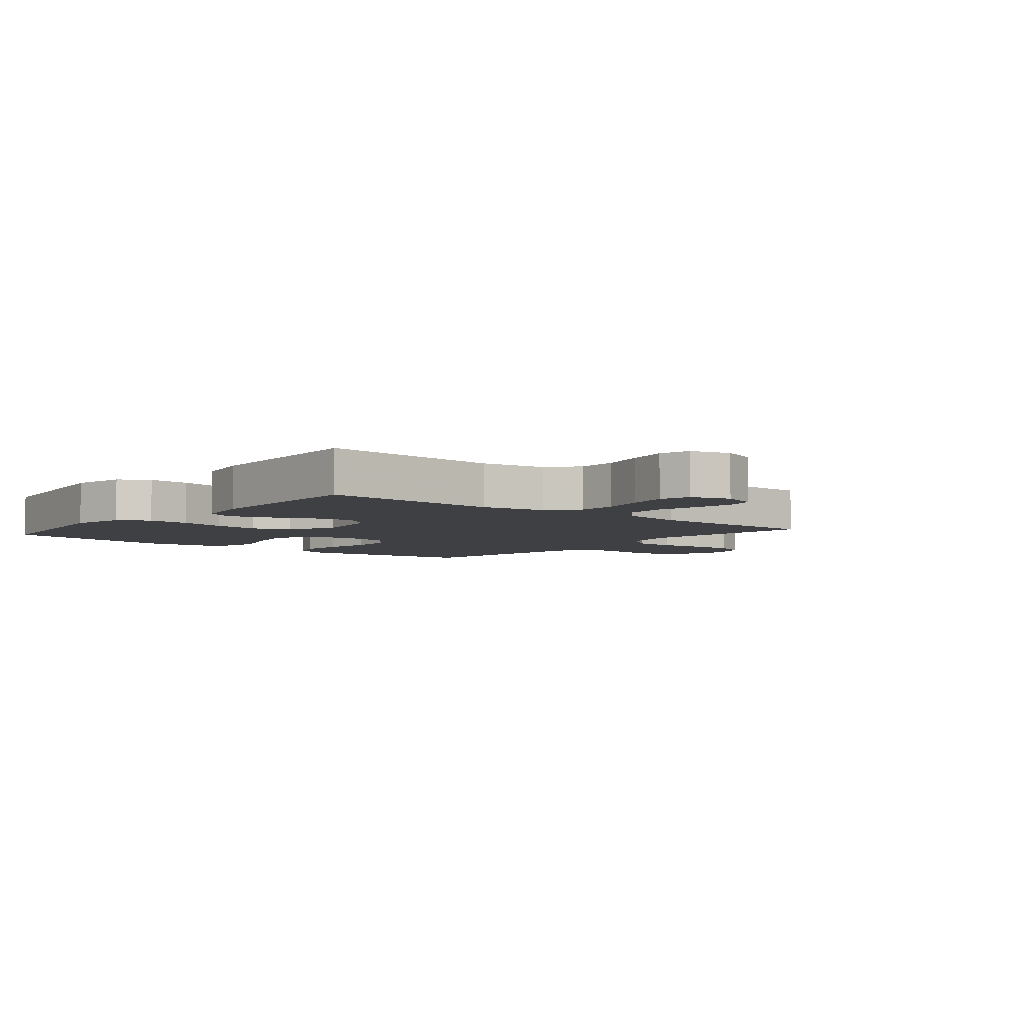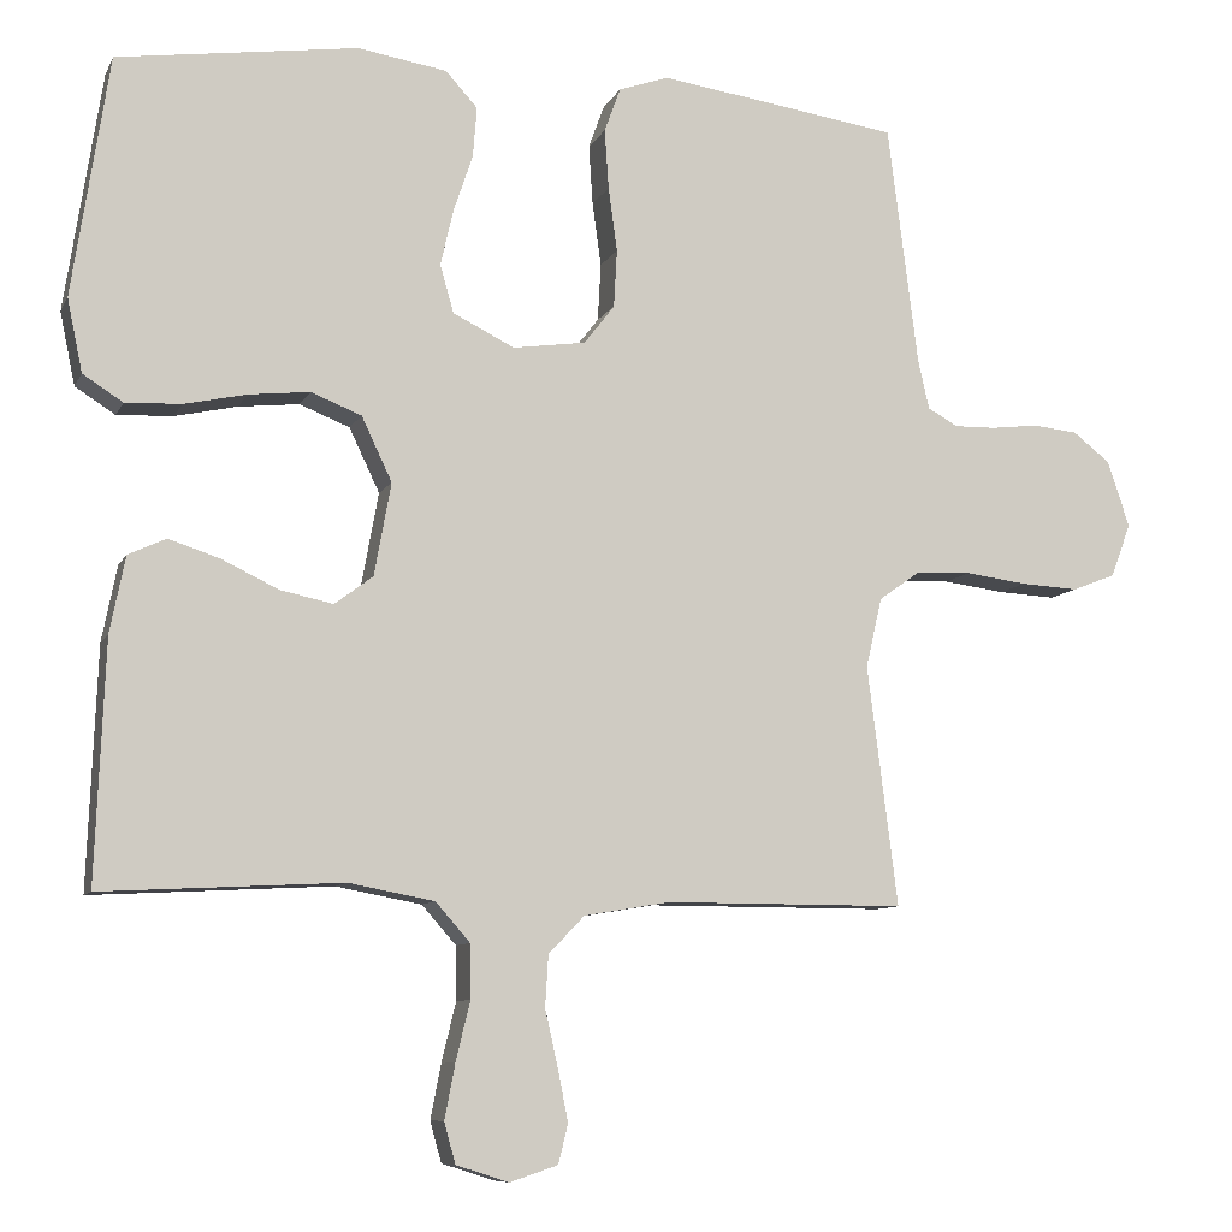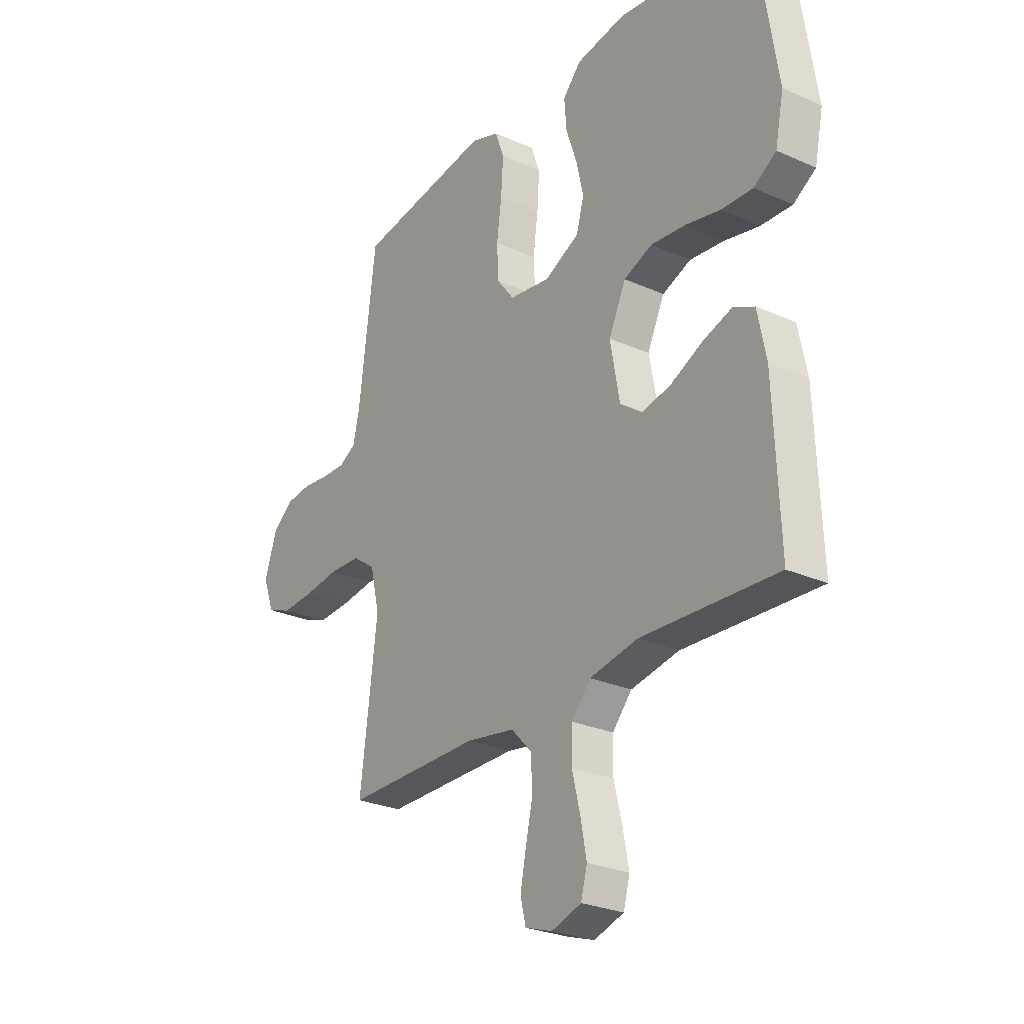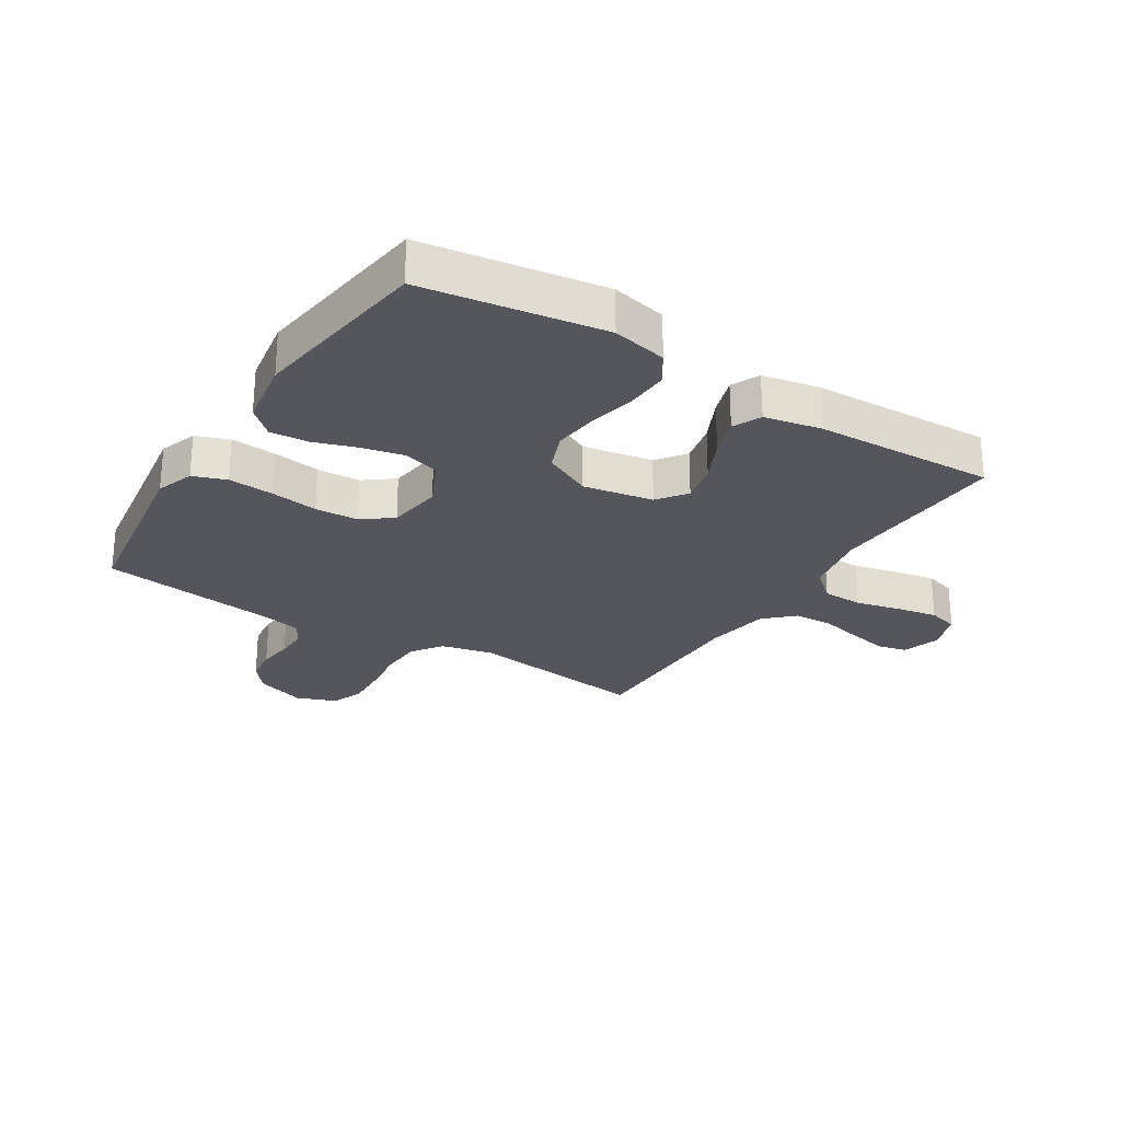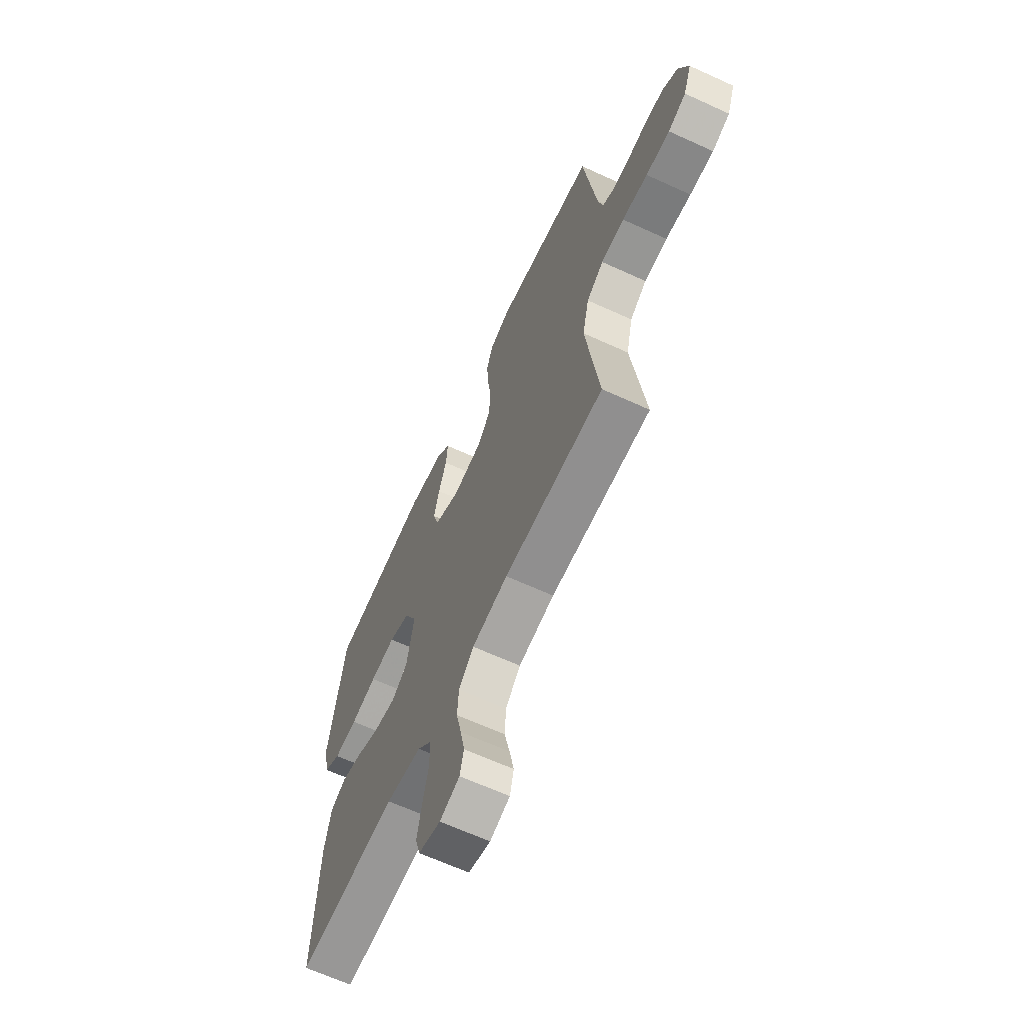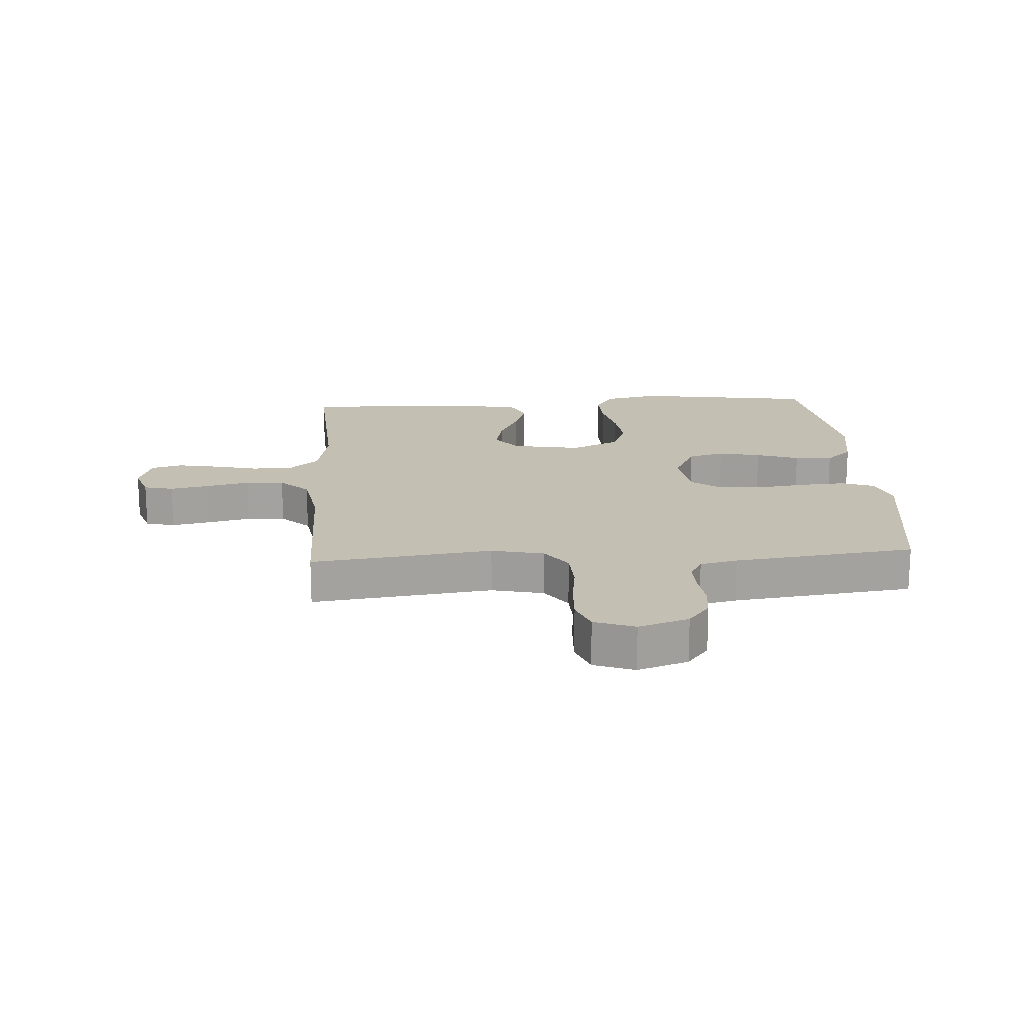
<metadata>
{"format":"obj","ext":"obj","renderer":"f3d","projection":"perspective","resolution":1024,"background":"white","views":[{"elev":-5.1,"azim":140.1,"up":"+Y"},{"elev":-8.7,"azim":162.9,"up":"+Z"},{"elev":-26.7,"azim":55.2,"up":"+Z"},{"elev":-26.3,"azim":57.8,"up":"+Y"},{"elev":-65.4,"azim":-114.7,"up":"+Z"},{"elev":17.7,"azim":-93.7,"up":"+Y"}]}
</metadata>
<code>
v 0.5 0.07 -0.5
v 0.2 0.07 -0.484
v 0.093 0.07 -0.504
v 0.05 0.07 -0.553
v 0.049 0.07 -0.62
v 0.067 0.07 -0.694
v 0.08 0.07 -0.762
v 0.066 0.07 -0.813
v 0 0.07 -0.834
v -0.06 0.07 -0.814
v -0.072 0.07 -0.765
v -0.059 0.07 -0.7
v -0.043 0.07 -0.629
v -0.047 0.07 -0.565
v -0.092 0.07 -0.518
v -0.2 0.07 -0.5
v -0.5 0.07 -0.5
v -0.462 0.07 -0.2
v -0.482 0.07 -0.113
v -0.533 0.07 -0.077
v -0.603 0.07 -0.074
v -0.68 0.07 -0.084
v -0.752 0.07 -0.088
v -0.806 0.07 -0.067
v -0.831 0.07 0
v -0.803 0.07 0.083
v -0.757 0.07 0.119
v -0.701 0.07 0.125
v -0.642 0.07 0.118
v -0.59 0.07 0.117
v -0.552 0.07 0.138
v -0.538 0.07 0.2
v -0.5 0.07 0.5
v -0.2 0.07 0.544
v -0.137 0.07 0.522
v -0.117 0.07 0.467
v -0.122 0.07 0.392
v -0.133 0.07 0.312
v -0.129 0.07 0.24
v -0.091 0.07 0.191
v 0 0.07 0.178
v 0.077 0.07 0.216
v 0.094 0.07 0.276
v 0.078 0.07 0.346
v 0.054 0.07 0.417
v 0.049 0.07 0.48
v 0.089 0.07 0.524
v 0.2 0.07 0.542
v 0.5 0.07 0.5
v 0.546 0.07 0.2
v 0.527 0.07 0.109
v 0.477 0.07 0.077
v 0.407 0.07 0.08
v 0.329 0.07 0.097
v 0.253 0.07 0.105
v 0.19 0.07 0.08
v 0.152 0.07 0
v 0.173 0.07 -0.116
v 0.221 0.07 -0.152
v 0.287 0.07 -0.138
v 0.358 0.07 -0.104
v 0.422 0.07 -0.083
v 0.469 0.07 -0.105
v 0.488 0.07 -0.2
v 0.5 0 -0.5
v 0.2 0 -0.484
v 0.093 0 -0.504
v 0.05 0 -0.553
v 0.049 0 -0.62
v 0.067 0 -0.694
v 0.08 0 -0.762
v 0.066 0 -0.813
v 0 0 -0.834
v -0.06 0 -0.814
v -0.072 0 -0.765
v -0.059 0 -0.7
v -0.043 0 -0.629
v -0.047 0 -0.565
v -0.092 0 -0.518
v -0.2 0 -0.5
v -0.5 0 -0.5
v -0.462 0 -0.2
v -0.482 0 -0.113
v -0.533 0 -0.077
v -0.603 0 -0.074
v -0.68 0 -0.084
v -0.752 0 -0.088
v -0.806 0 -0.067
v -0.831 0 0
v -0.803 0 0.083
v -0.757 0 0.119
v -0.701 0 0.125
v -0.642 0 0.118
v -0.59 0 0.117
v -0.552 0 0.138
v -0.538 0 0.2
v -0.5 0 0.5
v -0.2 0 0.544
v -0.137 0 0.522
v -0.117 0 0.467
v -0.122 0 0.392
v -0.133 0 0.312
v -0.129 0 0.24
v -0.091 0 0.191
v 0 0 0.178
v 0.077 0 0.216
v 0.094 0 0.276
v 0.078 0 0.346
v 0.054 0 0.417
v 0.049 0 0.48
v 0.089 0 0.524
v 0.2 0 0.542
v 0.5 0 0.5
v 0.546 0 0.2
v 0.527 0 0.109
v 0.477 0 0.077
v 0.407 0 0.08
v 0.329 0 0.097
v 0.253 0 0.105
v 0.19 0 0.08
v 0.152 0 0
v 0.173 0 -0.116
v 0.221 0 -0.152
v 0.287 0 -0.138
v 0.358 0 -0.104
v 0.422 0 -0.083
v 0.469 0 -0.105
v 0.488 0 -0.2
f 64 1 2
f 63 64 2
f 62 63 2
f 61 62 2
f 60 61 2
f 59 60 2 3
f 58 59 3 4
f 57 58 4
f 52 53 54
f 51 52 54
f 50 51 54
f 49 50 54
f 48 49 54
f 47 48 54
f 46 47 54
f 45 46 54
f 44 45 54
f 43 44 54 55
f 42 43 55 56
f 36 37 38
f 35 36 38
f 34 35 38
f 33 34 38
f 32 33 38
f 31 32 38 39
f 30 31 39 40
f 27 28 29
f 26 27 29
f 25 26 29
f 24 25 29
f 23 24 29
f 22 23 29
f 21 22 29
f 20 21 29 30
f 30 40 41
f 20 30 41
f 19 20 41
f 16 17 18
f 19 41 42
f 18 19 42
f 16 18 42
f 15 16 42
f 11 12 13
f 10 11 13
f 9 10 13
f 8 9 13
f 7 8 13
f 6 7 13
f 5 6 13
f 4 5 13 14
f 42 56 57
f 15 42 57
f 14 15 57
f 4 14 57
f 66 65 128
f 66 128 127
f 66 127 126
f 66 126 125
f 66 125 124
f 67 66 124 123
f 68 67 123 122
f 68 122 121
f 118 117 116
f 118 116 115
f 118 115 114
f 118 114 113
f 118 113 112
f 118 112 111
f 118 111 110
f 118 110 109
f 118 109 108
f 119 118 108 107
f 120 119 107 106
f 102 101 100
f 102 100 99
f 102 99 98
f 102 98 97
f 102 97 96
f 103 102 96 95
f 104 103 95 94
f 93 92 91
f 93 91 90
f 93 90 89
f 93 89 88
f 93 88 87
f 93 87 86
f 93 86 85
f 94 93 85 84
f 105 104 94
f 105 94 84
f 105 84 83
f 82 81 80
f 106 105 83
f 106 83 82
f 106 82 80
f 106 80 79
f 77 76 75
f 77 75 74
f 77 74 73
f 77 73 72
f 77 72 71
f 77 71 70
f 77 70 69
f 78 77 69 68
f 121 120 106
f 121 106 79
f 121 79 78
f 121 78 68
f 1 65 66 2
f 2 66 67 3
f 3 67 68 4
f 4 68 69 5
f 5 69 70 6
f 6 70 71 7
f 7 71 72 8
f 8 72 73 9
f 9 73 74 10
f 10 74 75 11
f 11 75 76 12
f 12 76 77 13
f 13 77 78 14
f 14 78 79 15
f 15 79 80 16
f 16 80 81 17
f 17 81 82 18
f 18 82 83 19
f 19 83 84 20
f 20 84 85 21
f 21 85 86 22
f 22 86 87 23
f 23 87 88 24
f 24 88 89 25
f 25 89 90 26
f 26 90 91 27
f 27 91 92 28
f 28 92 93 29
f 29 93 94 30
f 30 94 95 31
f 31 95 96 32
f 32 96 97 33
f 33 97 98 34
f 34 98 99 35
f 35 99 100 36
f 36 100 101 37
f 37 101 102 38
f 38 102 103 39
f 39 103 104 40
f 40 104 105 41
f 41 105 106 42
f 42 106 107 43
f 43 107 108 44
f 44 108 109 45
f 45 109 110 46
f 46 110 111 47
f 47 111 112 48
f 48 112 113 49
f 49 113 114 50
f 50 114 115 51
f 51 115 116 52
f 52 116 117 53
f 53 117 118 54
f 54 118 119 55
f 55 119 120 56
f 56 120 121 57
f 57 121 122 58
f 58 122 123 59
f 59 123 124 60
f 60 124 125 61
f 61 125 126 62
f 62 126 127 63
f 63 127 128 64
f 64 128 65 1

</code>
